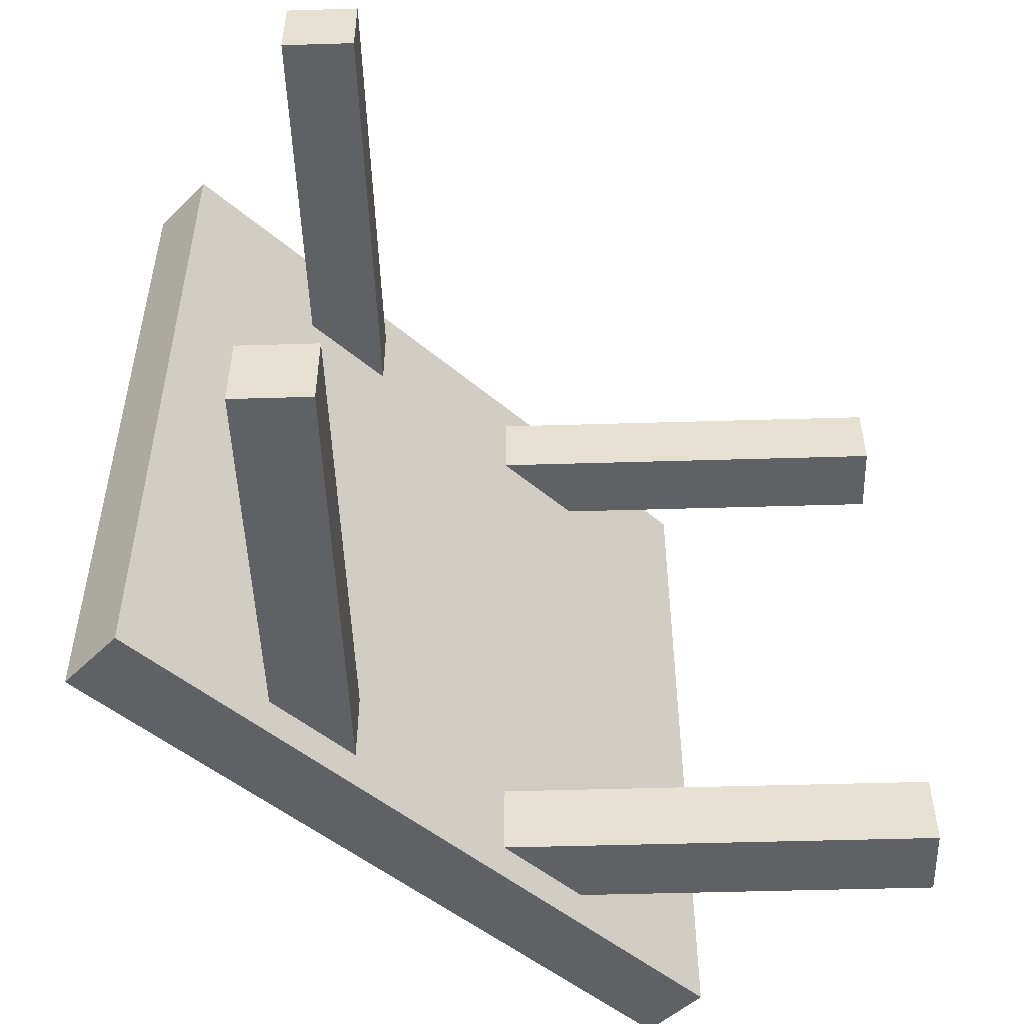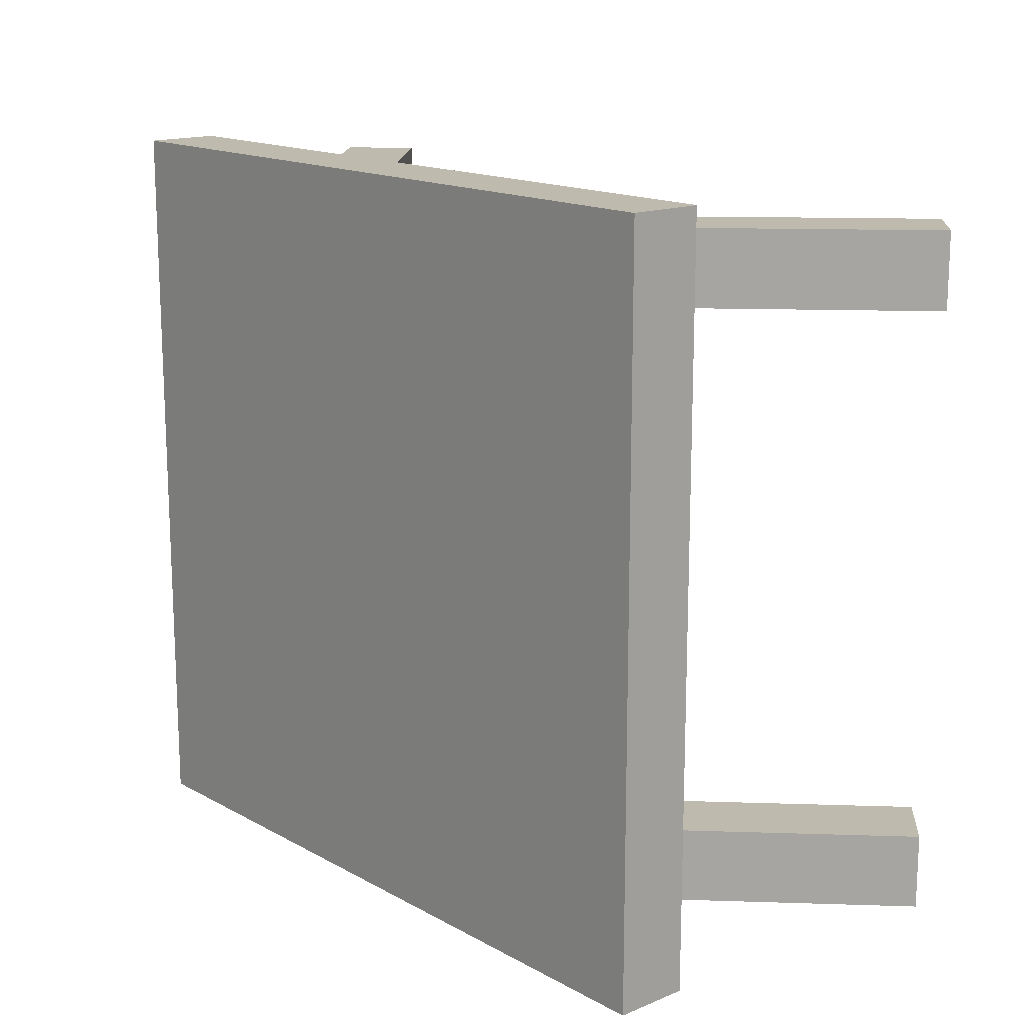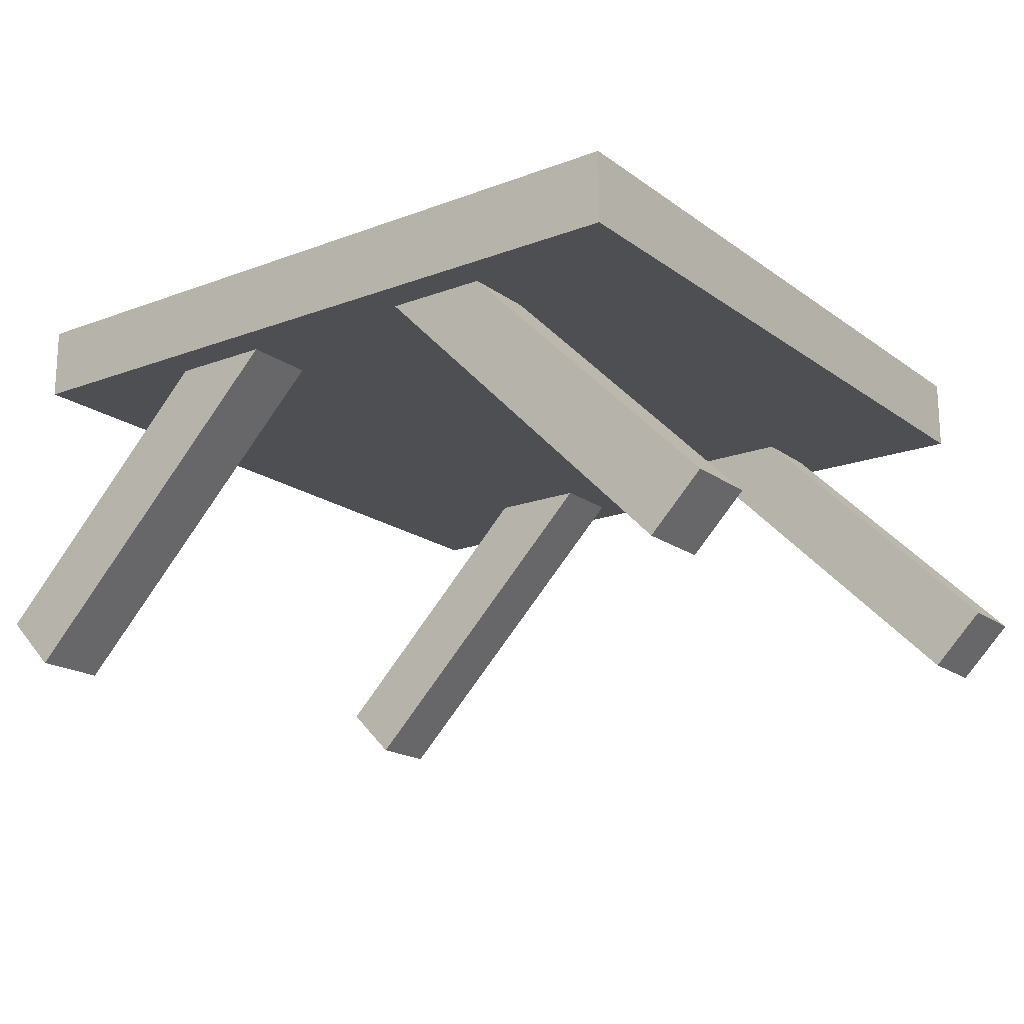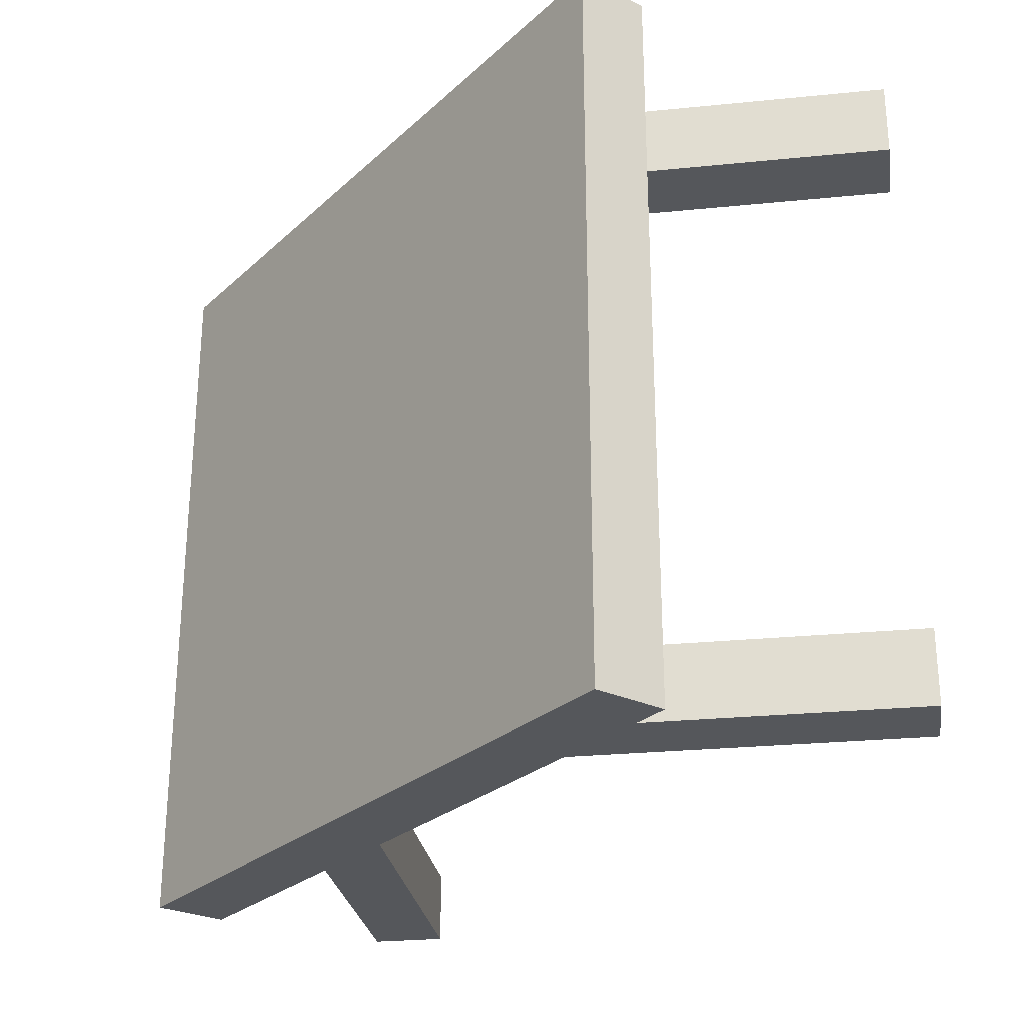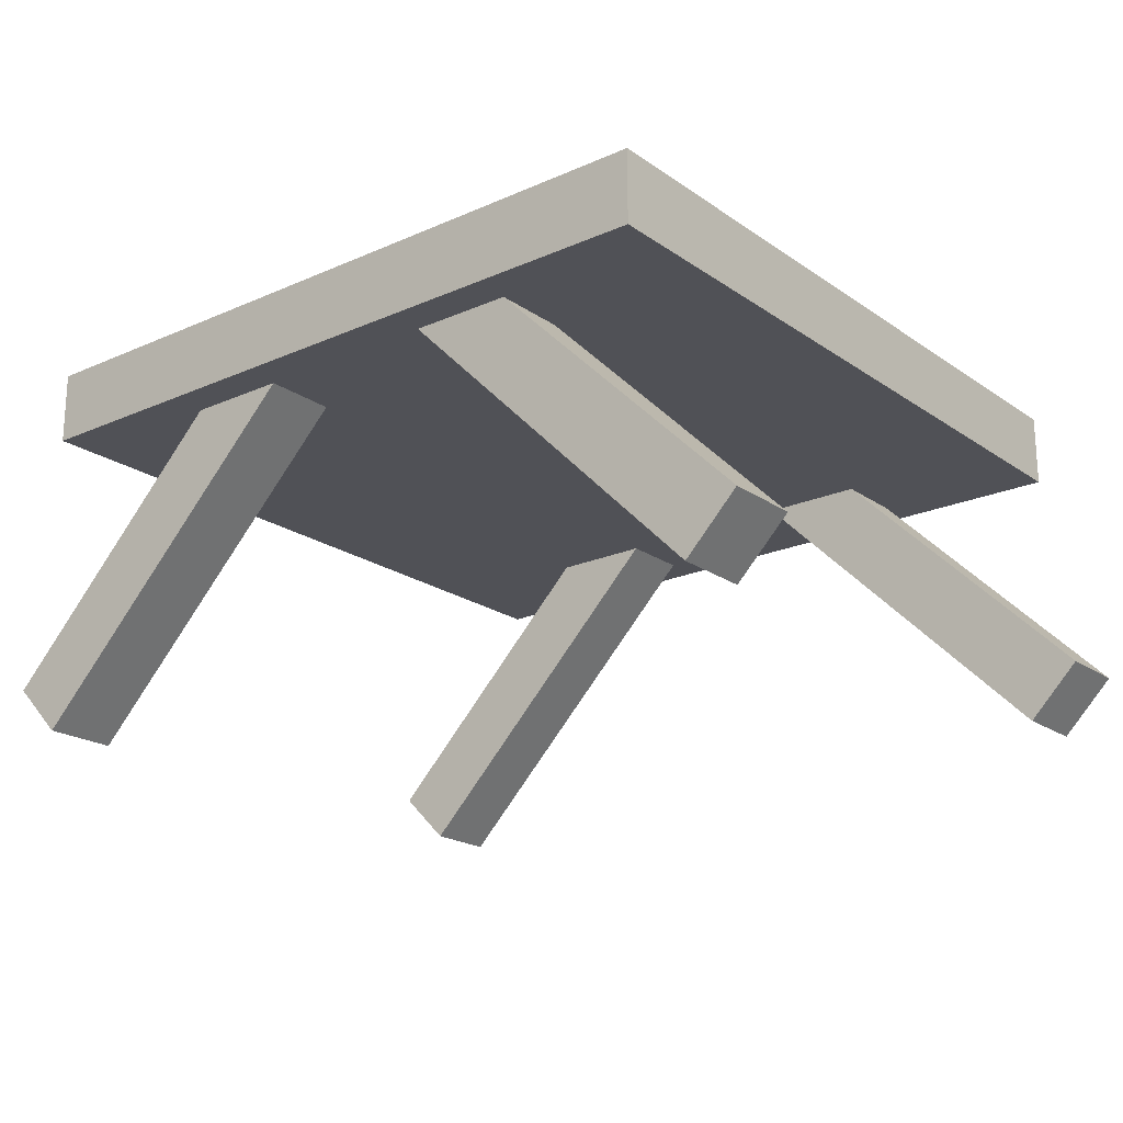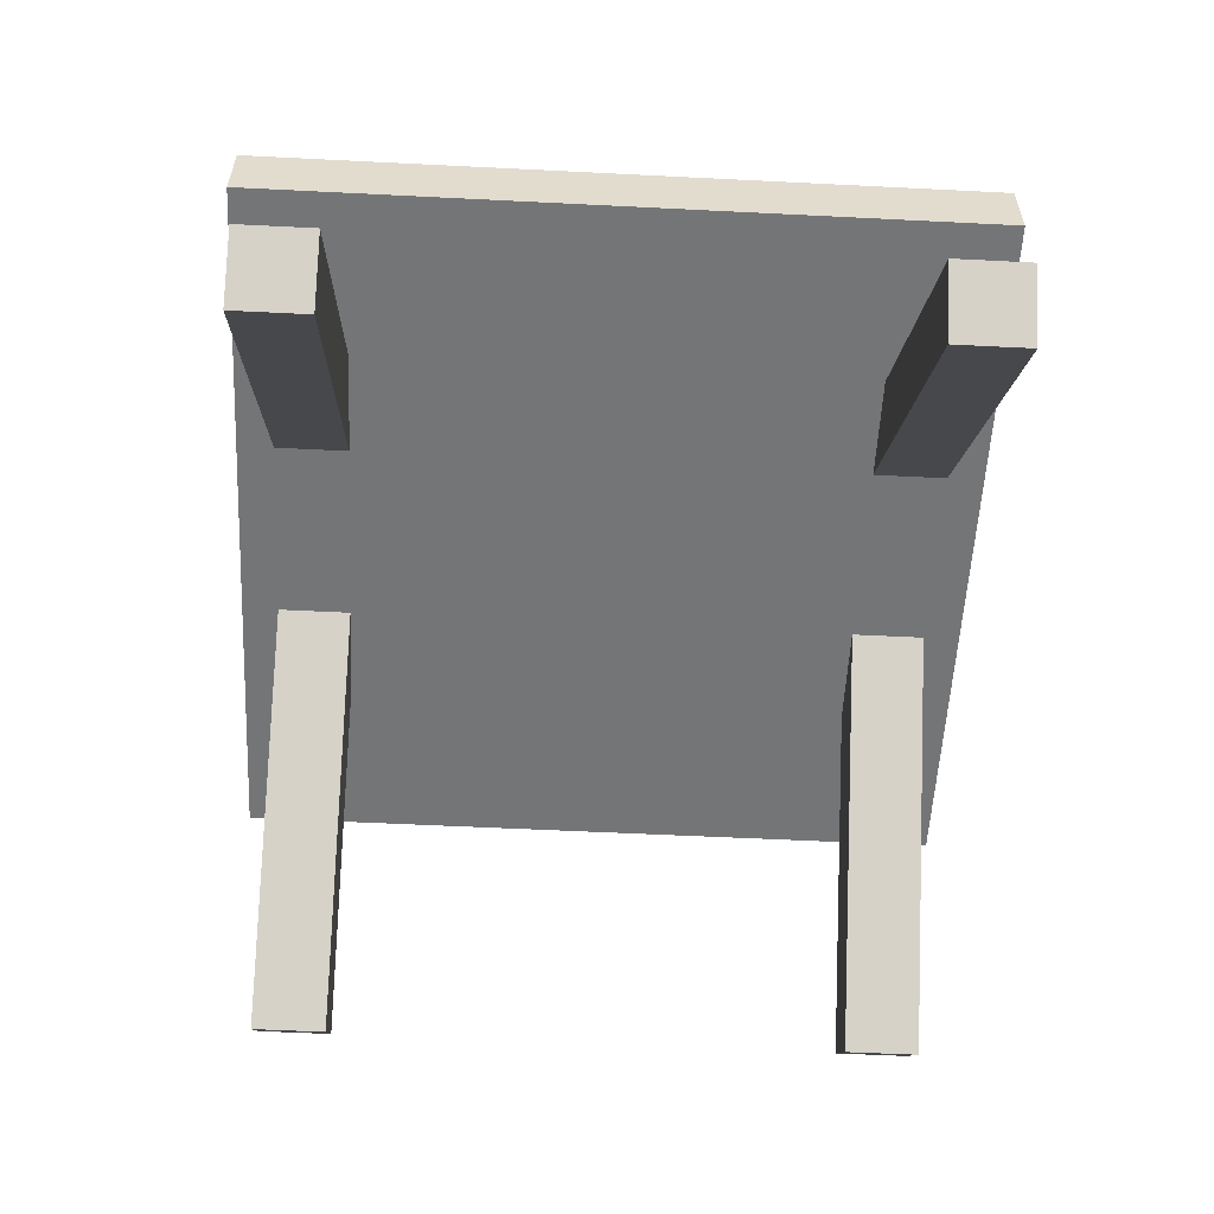
<metadata>
{"format":"obj","ext":"obj","renderer":"f3d","projection":"perspective","resolution":1024,"background":"white","views":[{"elev":-49.6,"azim":-43.1,"up":"+Z"},{"elev":15.5,"azim":-131.1,"up":"+Z"},{"elev":-18.2,"azim":-143.9,"up":"+Y"},{"elev":-27.0,"azim":-126.2,"up":"+Z"},{"elev":-20.3,"azim":38.8,"up":"+Y"},{"elev":-56.5,"azim":-93.0,"up":"+Y"}]}
</metadata>
<code>
o Cube
v -0.5 -0.1 0.5
v -0.5 0 0.5
v -0.5 -0.1 -0.5
v -0.5 0 -0.5
v 0.5 -0.1 0.5
v 0.5 0 0.5
v 0.5 -0.1 -0.5
v 0.5 0 -0.5
v -0.6061 -0.4354 0.45
v -0.1818 -0.01109 0.45
v -0.6061 -0.4354 0.35
v -0.1818 -0.01109 0.35
v -0.5354 -0.5061 0.45
v -0.1111 -0.0818 0.45
v -0.5354 -0.5061 0.35
v -0.1111 -0.0818 0.35
v -0.6061 -0.4354 -0.35
v -0.1818 -0.01109 -0.35
v -0.6061 -0.4354 -0.45
v -0.1818 -0.01109 -0.45
v -0.5354 -0.5061 -0.35
v -0.1111 -0.0818 -0.35
v -0.5354 -0.5061 -0.45
v -0.1111 -0.0818 -0.45
v 0.6061 -0.4354 -0.45
v 0.1818 -0.01109 -0.45
v 0.6061 -0.4354 -0.35
v 0.1818 -0.01109 -0.35
v 0.5354 -0.5061 -0.45
v 0.1111 -0.0818 -0.45
v 0.5354 -0.5061 -0.35
v 0.1111 -0.0818 -0.35
v 0.6061 -0.4354 0.35
v 0.1818 -0.01109 0.35
v 0.6061 -0.4354 0.45
v 0.1818 -0.01109 0.45
v 0.5354 -0.5061 0.35
v 0.1111 -0.0818 0.35
v 0.5354 -0.5061 0.45
v 0.1111 -0.0818 0.45
f 2 3 1
f 4 7 3
f 8 5 7
f 6 1 5
f 7 1 3
f 4 6 8
f 9 12 11
f 11 16 15
f 16 13 15
f 14 9 13
f 15 9 11
f 12 14 16
f 17 20 19
f 19 24 23
f 24 21 23
f 22 17 21
f 23 17 19
f 20 22 24
f 25 28 27
f 27 32 31
f 32 29 31
f 30 25 29
f 31 25 27
f 28 30 32
f 33 36 35
f 35 40 39
f 40 37 39
f 38 33 37
f 39 33 35
f 36 38 40
f 2 4 3
f 4 8 7
f 8 6 5
f 6 2 1
f 7 5 1
f 4 2 6
f 9 10 12
f 11 12 16
f 16 14 13
f 14 10 9
f 15 13 9
f 12 10 14
f 17 18 20
f 19 20 24
f 24 22 21
f 22 18 17
f 23 21 17
f 20 18 22
f 25 26 28
f 27 28 32
f 32 30 29
f 30 26 25
f 31 29 25
f 28 26 30
f 33 34 36
f 35 36 40
f 40 38 37
f 38 34 33
f 39 37 33
f 36 34 38

</code>
